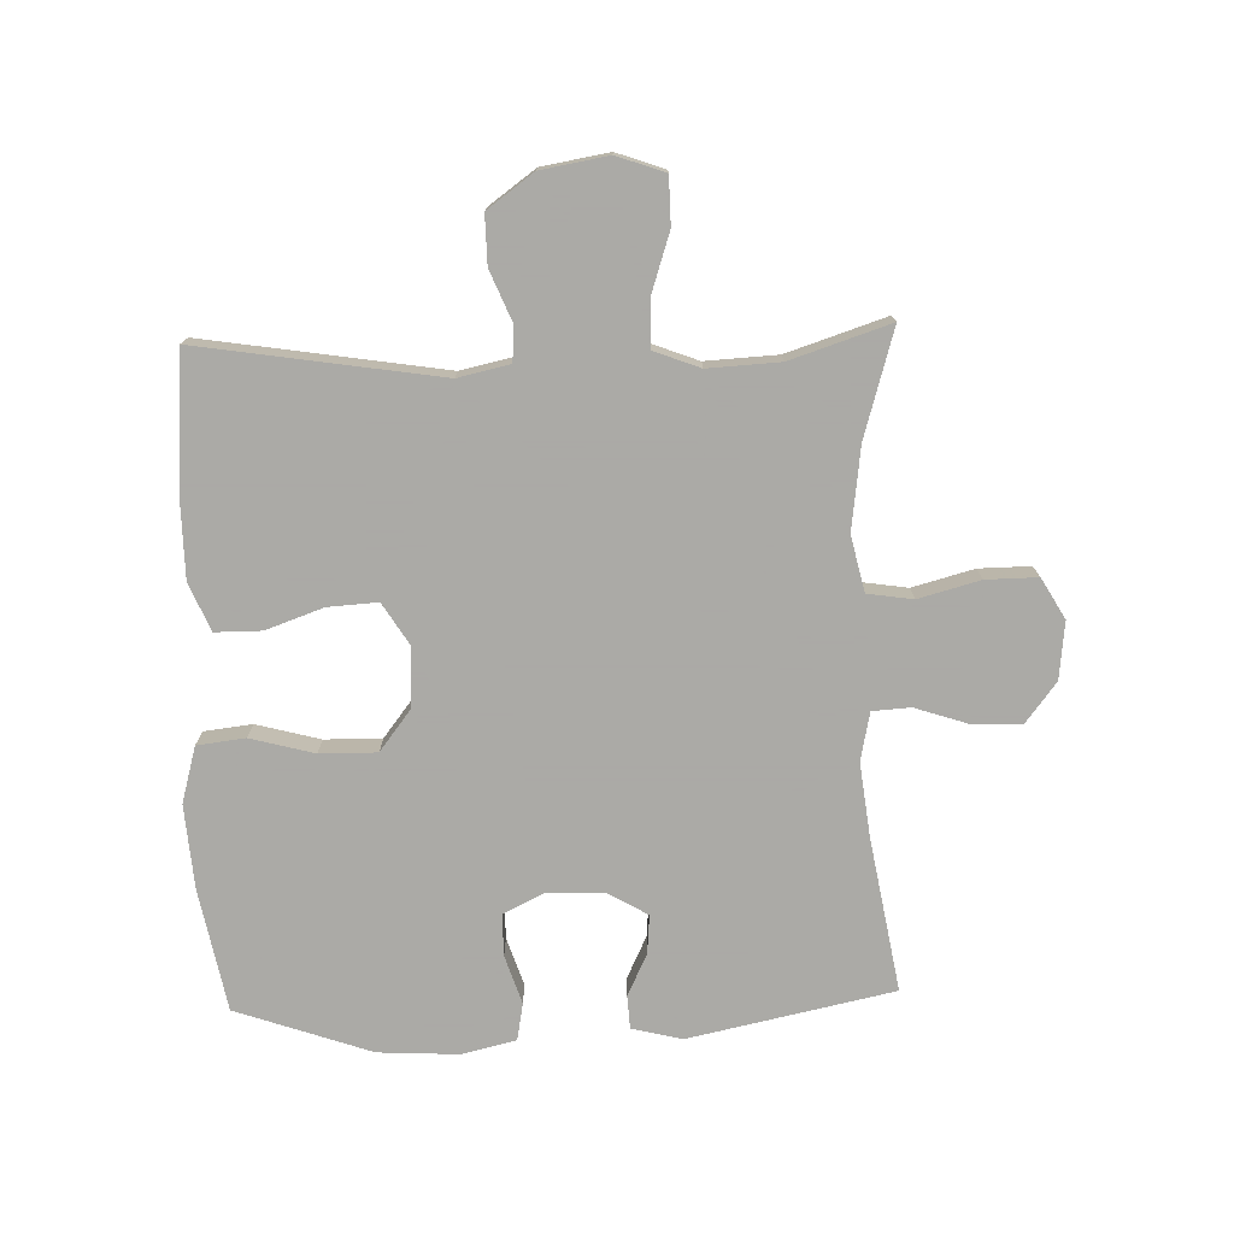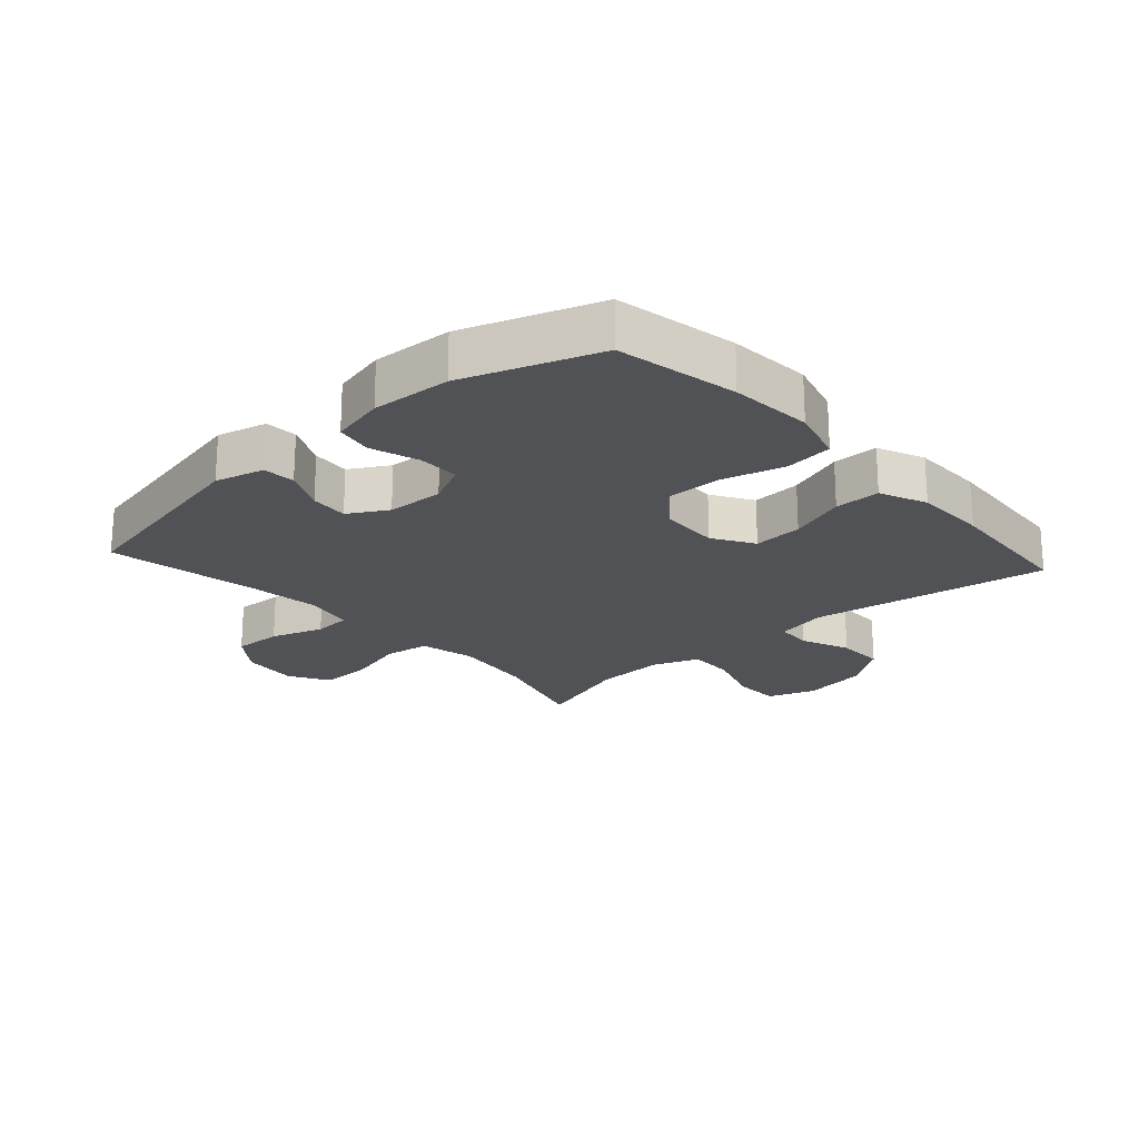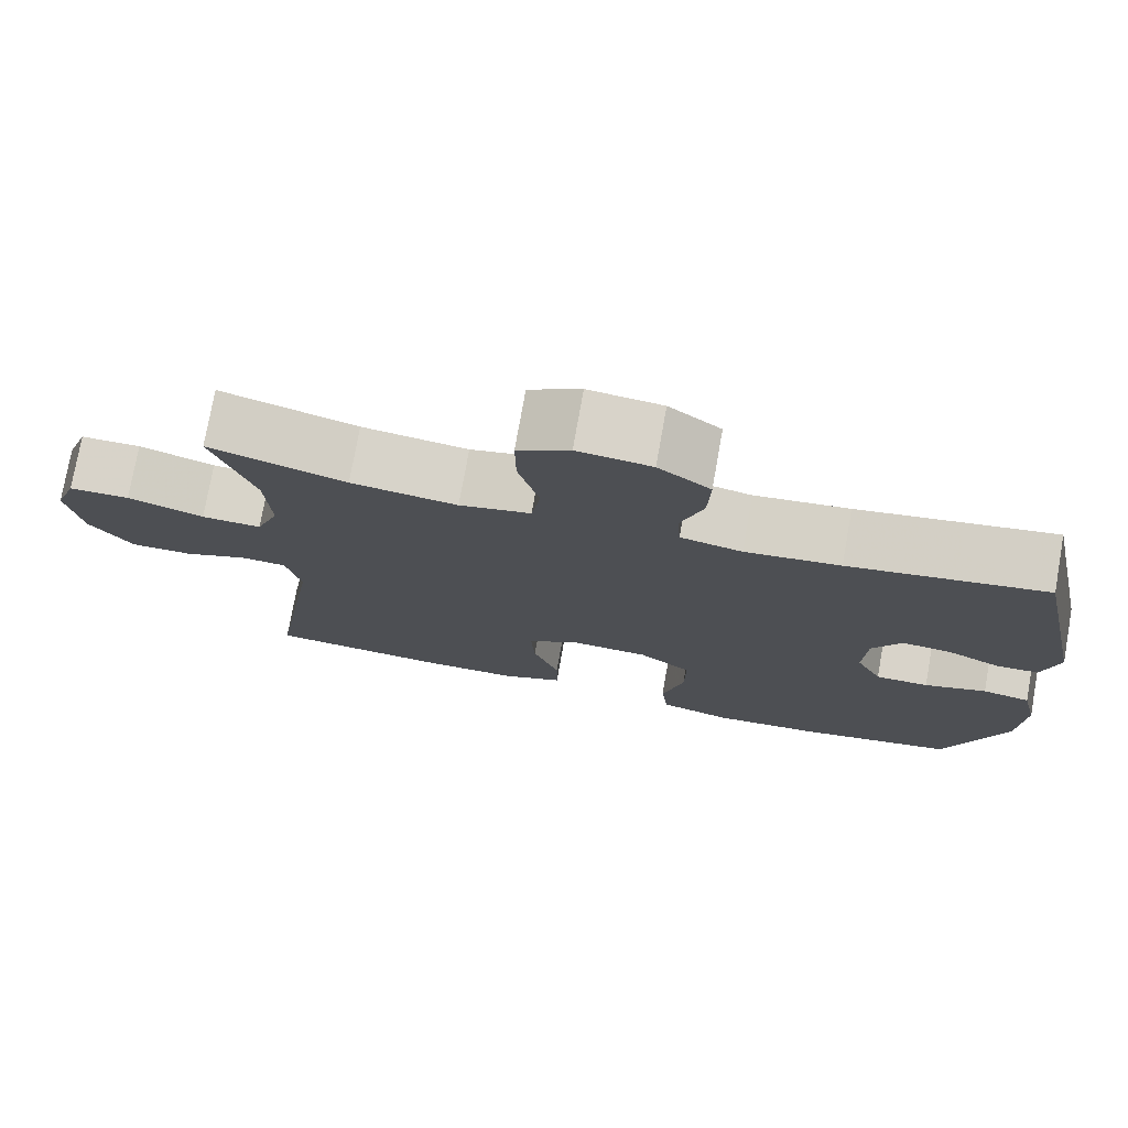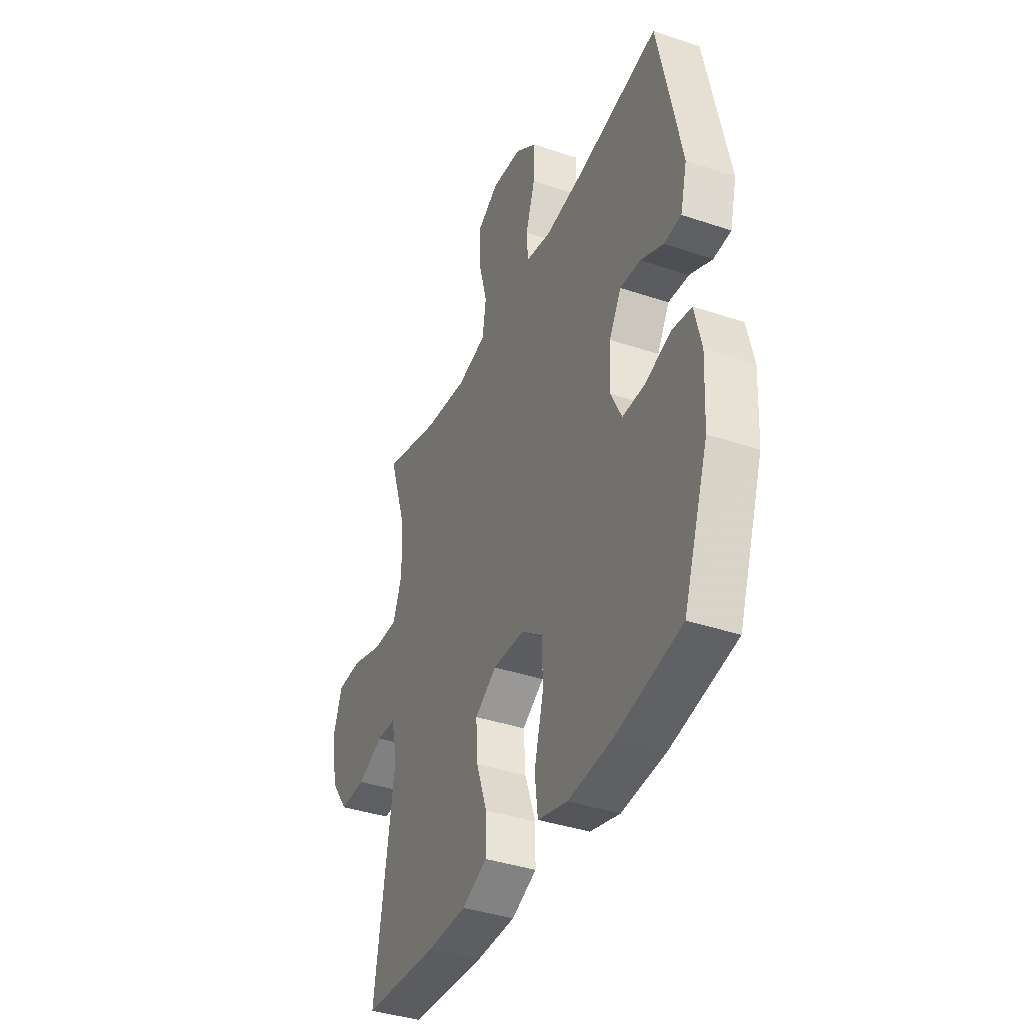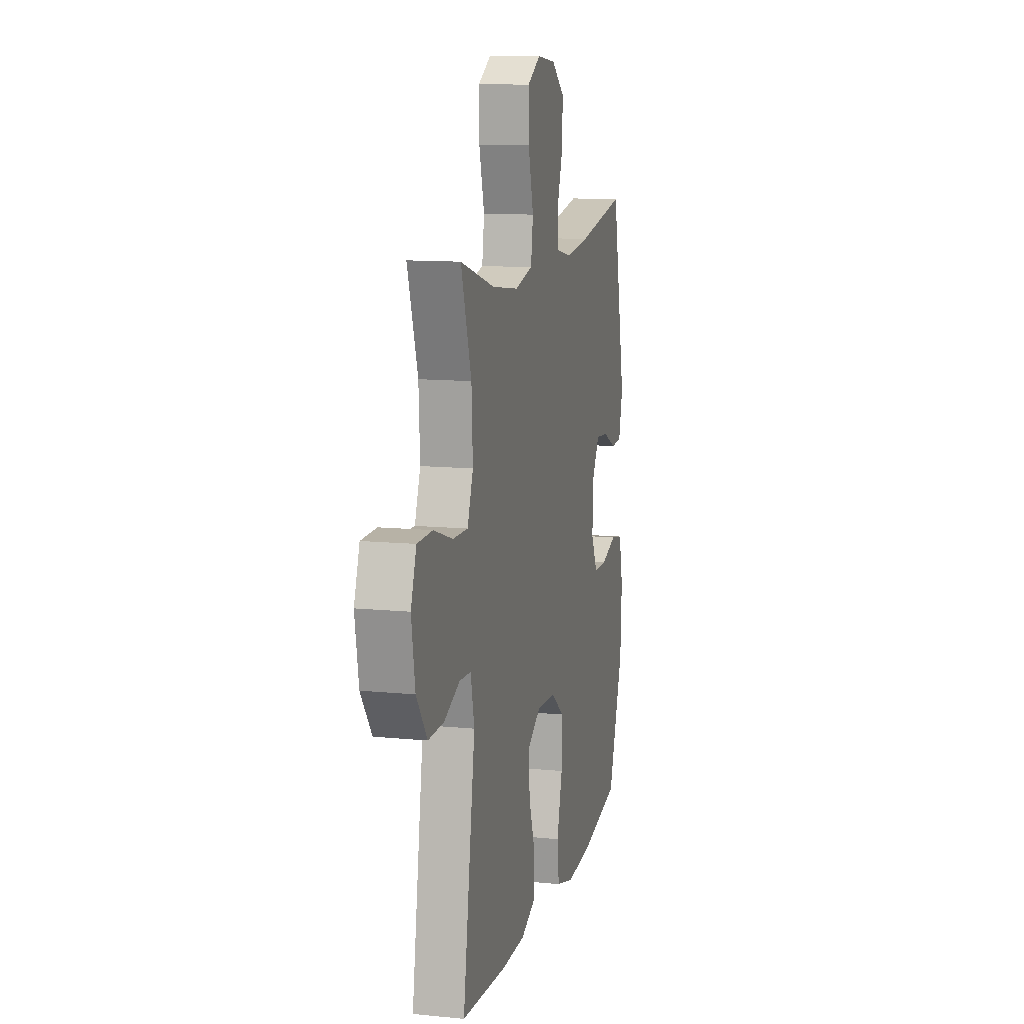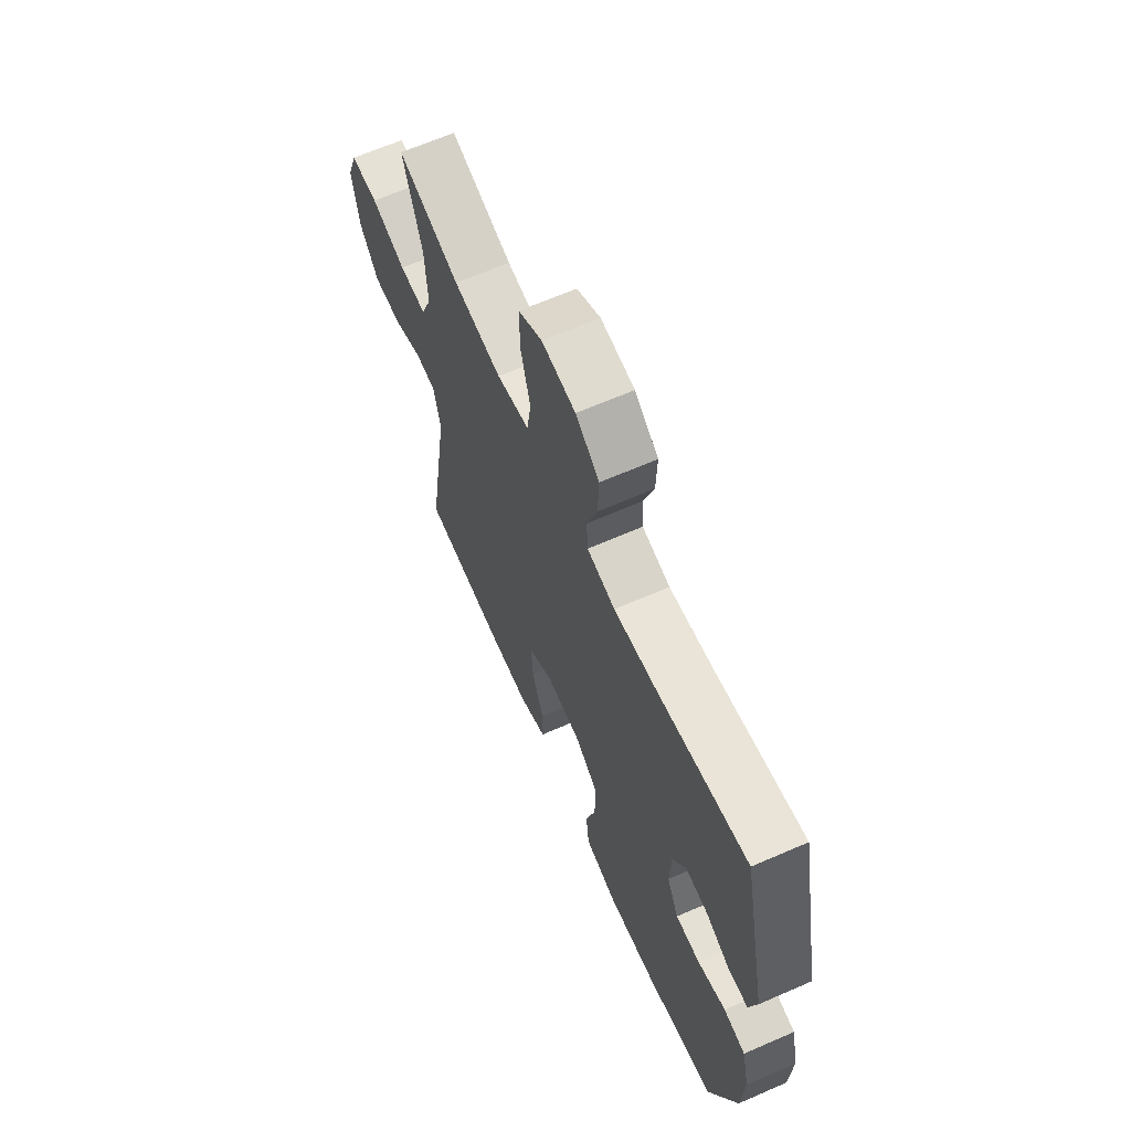
<metadata>
{"format":"obj","ext":"obj","renderer":"f3d","projection":"perspective","resolution":1024,"background":"white","views":[{"elev":-75.7,"azim":-88.2,"up":"+Y"},{"elev":-21.3,"azim":132.0,"up":"+Y"},{"elev":75.8,"azim":10.1,"up":"+Z"},{"elev":-38.9,"azim":67.1,"up":"+Z"},{"elev":11.7,"azim":-76.6,"up":"+Z"},{"elev":65.3,"azim":66.3,"up":"+Z"}]}
</metadata>
<code>
v 0.5 0.07 0.5
v 0.568 0.07 0.176
v 0.548 0.07 0.097
v 0.496 0.07 0.094
v 0.429 0.07 0.126
v 0.368 0.07 0.131
v 0.332 0.07 0.069
v 0.328 0.07 -0.022
v 0.36 0.07 -0.087
v 0.426 0.07 -0.087
v 0.503 0.07 -0.062
v 0.562 0.07 -0.073
v 0.582 0.07 -0.159
v 0.575 0.07 -0.286
v 0.5 0.07 -0.5
v 0.306 0.07 -0.537
v 0.174 0.07 -0.547
v 0.085 0.07 -0.522
v 0.076 0.07 -0.446
v 0.103 0.07 -0.345
v 0.104 0.07 -0.255
v 0.039 0.07 -0.205
v -0.056 0.07 -0.201
v -0.121 0.07 -0.241
v -0.116 0.07 -0.32
v -0.084 0.07 -0.411
v -0.084 0.07 -0.484
v -0.159 0.07 -0.516
v -0.276 0.07 -0.517
v -0.5 0.07 -0.5
v -0.44 0.07 -0.119
v -0.458 0.07 -0.037
v -0.515 0.07 -0.034
v -0.593 0.07 -0.066
v -0.67 0.07 -0.067
v -0.723 0.07 0.006
v -0.741 0.07 0.112
v -0.714 0.07 0.188
v -0.639 0.07 0.189
v -0.545 0.07 0.158
v -0.471 0.07 0.156
v -0.443 0.07 0.229
v -0.449 0.07 0.343
v -0.5 0.07 0.5
v -0.331 0.07 0.45
v -0.2 0.07 0.433
v -0.112 0.07 0.453
v -0.101 0.07 0.525
v -0.127 0.07 0.622
v -0.128 0.07 0.704
v -0.064 0.07 0.741
v 0.027 0.07 0.731
v 0.091 0.07 0.682
v 0.088 0.07 0.604
v 0.06 0.07 0.52
v 0.064 0.07 0.46
v 0.14 0.07 0.444
v 0.257 0.07 0.458
v 0.5 0 0.5
v 0.568 0 0.176
v 0.548 0 0.097
v 0.496 0 0.094
v 0.429 0 0.126
v 0.368 0 0.131
v 0.332 0 0.069
v 0.328 0 -0.022
v 0.36 0 -0.087
v 0.426 0 -0.087
v 0.503 0 -0.062
v 0.562 0 -0.073
v 0.582 0 -0.159
v 0.575 0 -0.286
v 0.5 0 -0.5
v 0.306 0 -0.537
v 0.174 0 -0.547
v 0.085 0 -0.522
v 0.076 0 -0.446
v 0.103 0 -0.345
v 0.104 0 -0.255
v 0.039 0 -0.205
v -0.056 0 -0.201
v -0.121 0 -0.241
v -0.116 0 -0.32
v -0.084 0 -0.411
v -0.084 0 -0.484
v -0.159 0 -0.516
v -0.276 0 -0.517
v -0.5 0 -0.5
v -0.44 0 -0.119
v -0.458 0 -0.037
v -0.515 0 -0.034
v -0.593 0 -0.066
v -0.67 0 -0.067
v -0.723 0 0.006
v -0.741 0 0.112
v -0.714 0 0.188
v -0.639 0 0.189
v -0.545 0 0.158
v -0.471 0 0.156
v -0.443 0 0.229
v -0.449 0 0.343
v -0.5 0 0.5
v -0.331 0 0.45
v -0.2 0 0.433
v -0.112 0 0.453
v -0.101 0 0.525
v -0.127 0 0.622
v -0.128 0 0.704
v -0.064 0 0.741
v 0.027 0 0.731
v 0.091 0 0.682
v 0.088 0 0.604
v 0.06 0 0.52
v 0.064 0 0.46
v 0.14 0 0.444
v 0.257 0 0.458
f 52 53 54 55
f 52 55 56
f 51 52 56
f 48 49 50 51
f 47 48 51 56
f 46 47 56 57
f 43 44 45
f 42 43 45 46
f 41 42 46 57
f 37 38 39 40
f 37 40 41
f 36 37 41
f 33 34 35 36
f 32 33 36 41
f 31 32 41 57
f 25 26 27 28
f 24 25 28 29
f 17 18 19 20
f 17 20 21
f 16 17 21
f 15 16 21
f 14 15 21 22
f 10 11 12 13
f 9 10 13 14
f 2 3 4 5
f 58 1 2 5
f 58 5 6
f 57 58 6 7
f 31 57 7 8
f 24 29 30 31
f 23 24 31
f 22 23 31 8
f 9 14 22
f 8 9 22
f 113 112 111 110
f 114 113 110
f 114 110 109
f 109 108 107 106
f 114 109 106 105
f 115 114 105 104
f 103 102 101
f 104 103 101 100
f 115 104 100 99
f 98 97 96 95
f 99 98 95
f 99 95 94
f 94 93 92 91
f 99 94 91 90
f 115 99 90 89
f 86 85 84 83
f 87 86 83 82
f 78 77 76 75
f 79 78 75
f 79 75 74
f 79 74 73
f 80 79 73 72
f 71 70 69 68
f 72 71 68 67
f 63 62 61 60
f 63 60 59 116
f 64 63 116
f 65 64 116 115
f 66 65 115 89
f 89 88 87 82
f 89 82 81
f 66 89 81 80
f 80 72 67
f 80 67 66
f 1 59 60 2
f 2 60 61 3
f 3 61 62 4
f 4 62 63 5
f 5 63 64 6
f 6 64 65 7
f 7 65 66 8
f 8 66 67 9
f 9 67 68 10
f 10 68 69 11
f 11 69 70 12
f 12 70 71 13
f 13 71 72 14
f 14 72 73 15
f 15 73 74 16
f 16 74 75 17
f 17 75 76 18
f 18 76 77 19
f 19 77 78 20
f 20 78 79 21
f 21 79 80 22
f 22 80 81 23
f 23 81 82 24
f 24 82 83 25
f 25 83 84 26
f 26 84 85 27
f 27 85 86 28
f 28 86 87 29
f 29 87 88 30
f 30 88 89 31
f 31 89 90 32
f 32 90 91 33
f 33 91 92 34
f 34 92 93 35
f 35 93 94 36
f 36 94 95 37
f 37 95 96 38
f 38 96 97 39
f 39 97 98 40
f 40 98 99 41
f 41 99 100 42
f 42 100 101 43
f 43 101 102 44
f 44 102 103 45
f 45 103 104 46
f 46 104 105 47
f 47 105 106 48
f 48 106 107 49
f 49 107 108 50
f 50 108 109 51
f 51 109 110 52
f 52 110 111 53
f 53 111 112 54
f 54 112 113 55
f 55 113 114 56
f 56 114 115 57
f 57 115 116 58
f 58 116 59 1

</code>
